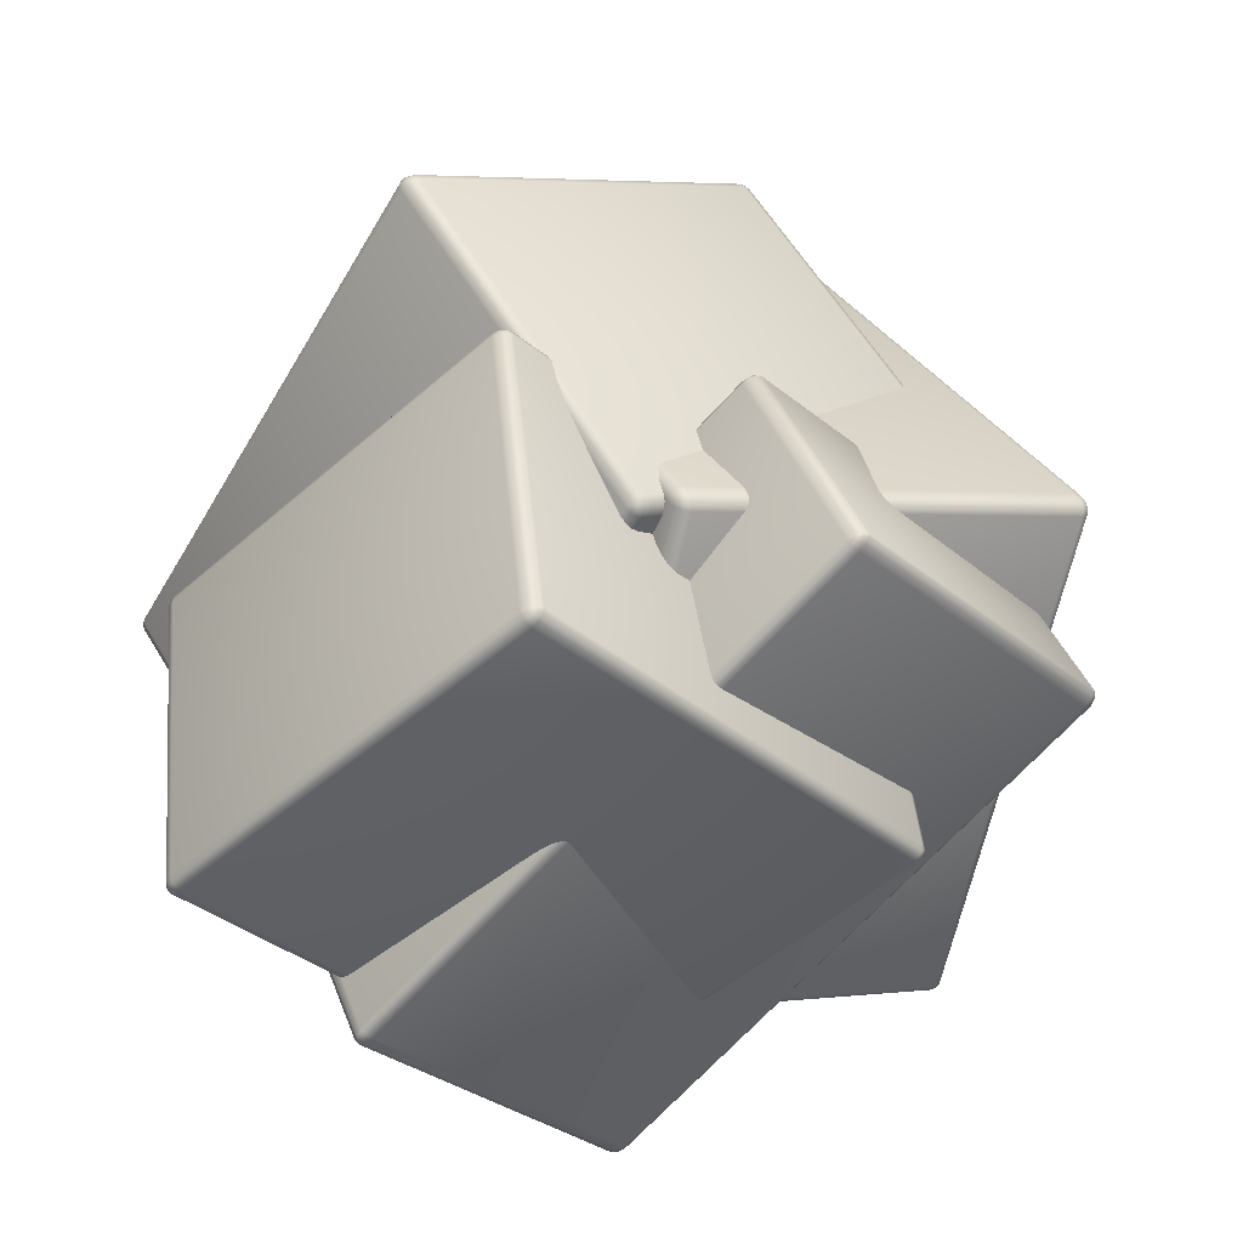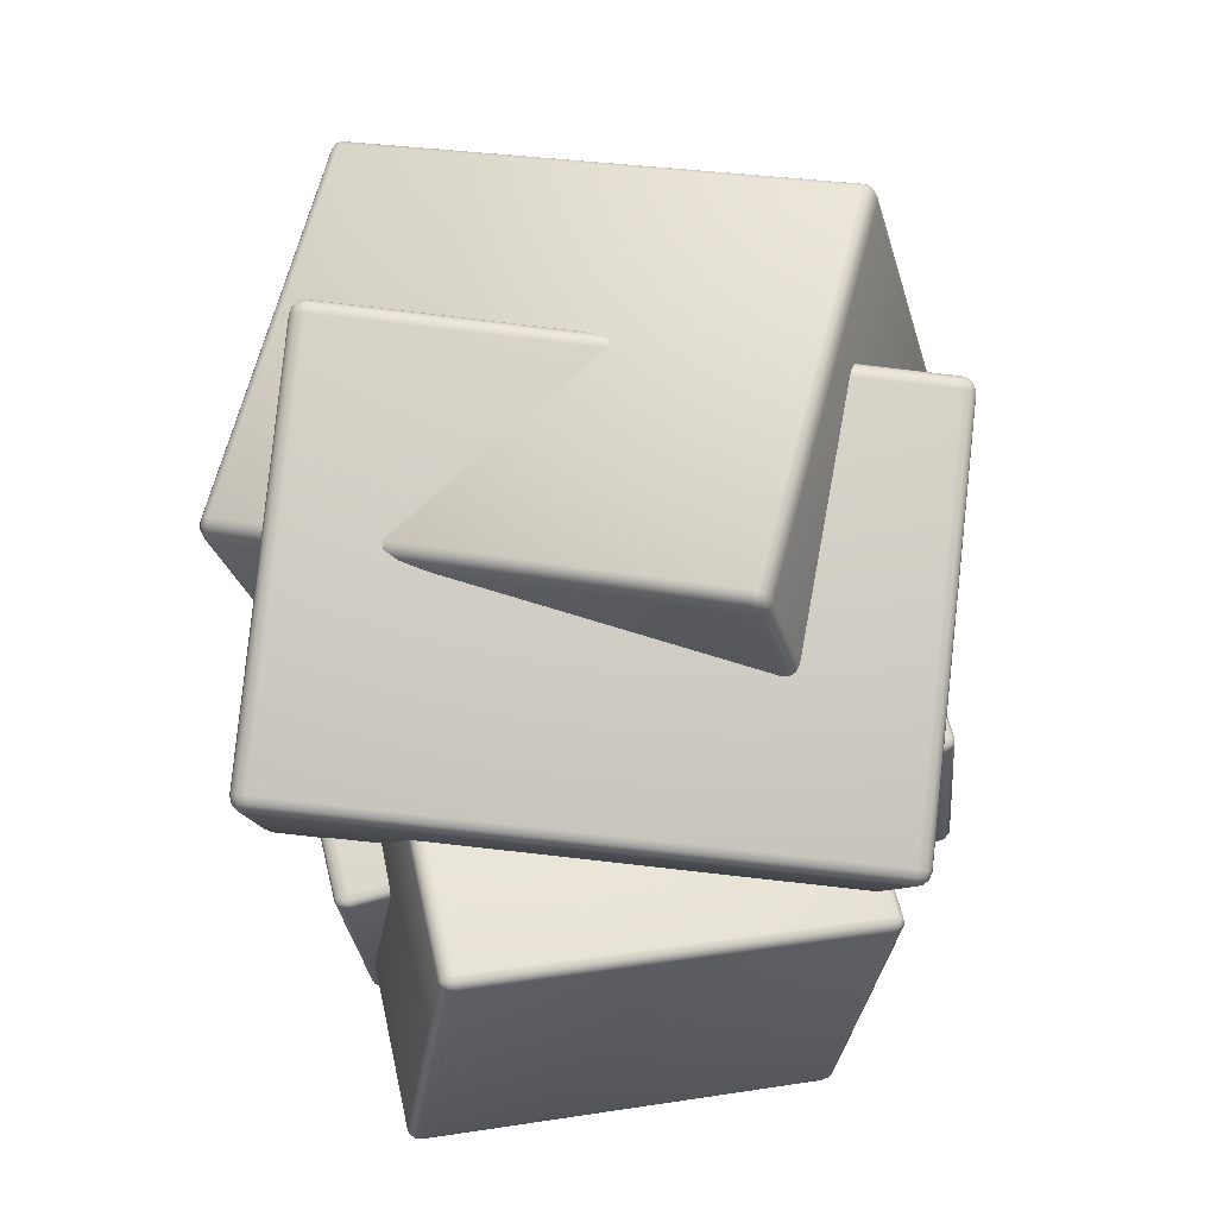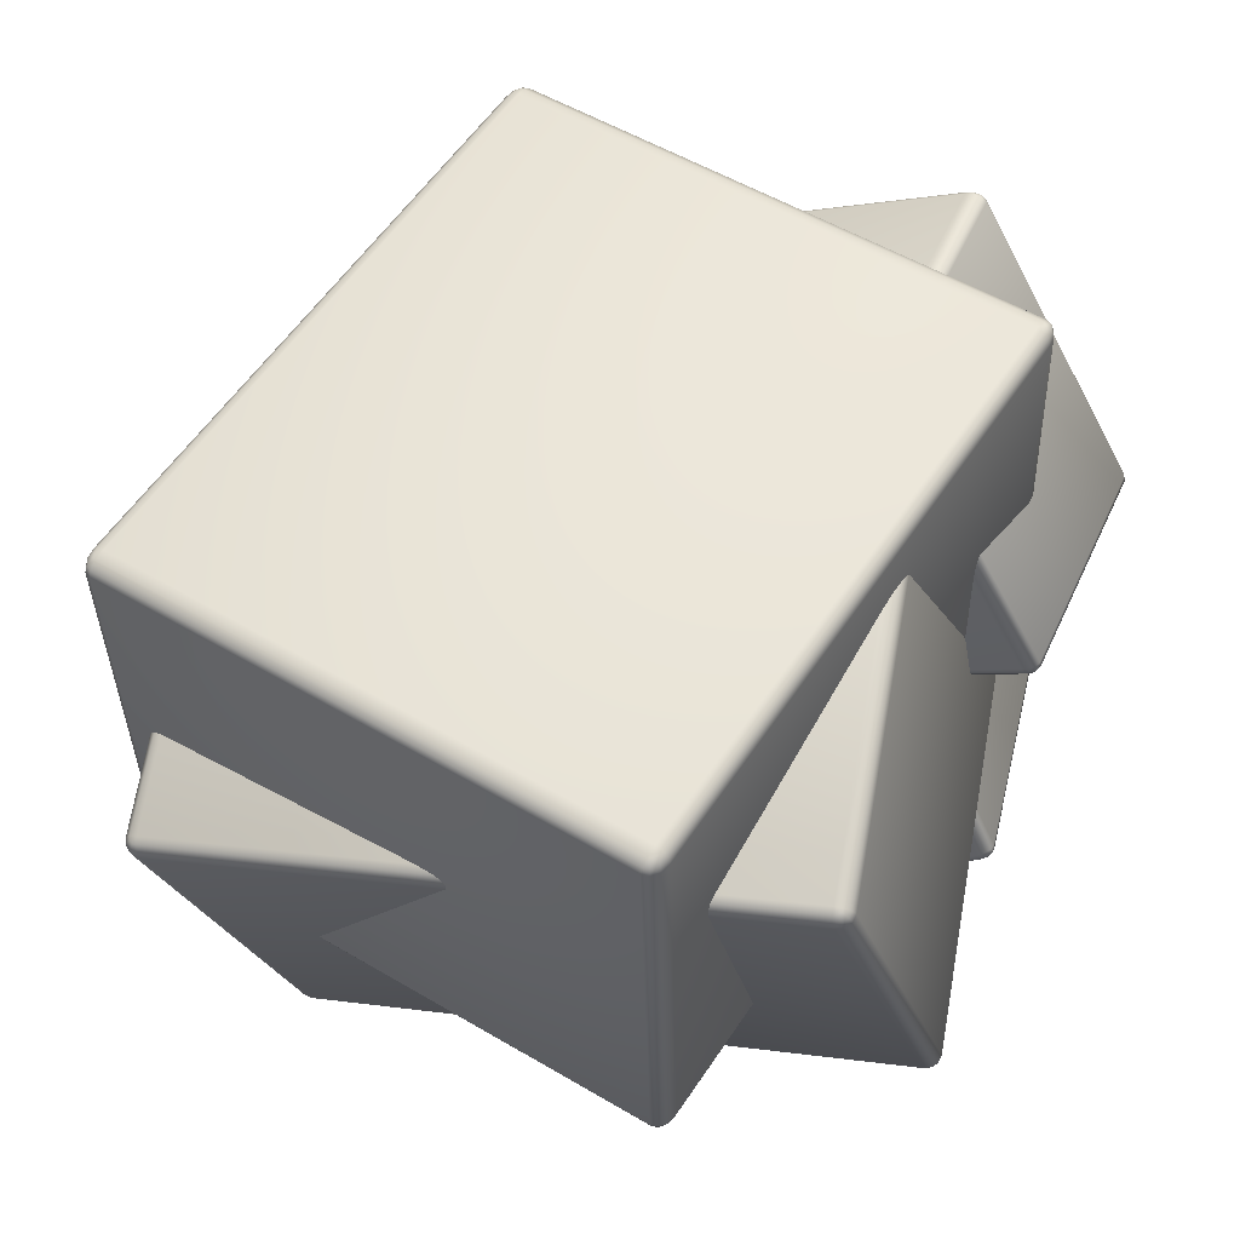
<metadata>
{"format":"obj","ext":"obj","renderer":"f3d","projection":"perspective","resolution":1024,"background":"white","views":[{"elev":-56.6,"azim":65.7,"up":"+Z"},{"elev":43.2,"azim":7.4,"up":"+Z"},{"elev":30.1,"azim":23.2,"up":"+Y"}]}
</metadata>
<code>
v -18.06 -2.923 32.61
v -21.83 14.01 11.96
v 18.25 17.4 7.434
v 22.02 0.4703 28.08
v -18.59 -3.077 32.58
v -22.35 13.86 11.93
v -22.32 14.01 11.74
v -22.15 14.14 11.58
v -21.89 14.2 11.5
v 18.18 17.6 6.975
v 18.46 17.58 6.995
v 18.67 17.48 7.108
v 18.78 17.34 7.284
v 22.55 0.4056 27.93
v 22.51 0.2484 28.12
v 22.34 0.1214 28.28
v 22.09 0.05856 28.36
v -17.99 -3.335 32.89
v -18.27 -3.316 32.87
v -18.48 -3.222 32.75
v -18.98 -3.408 32.38
v -22.74 13.52 11.73
v -22.68 13.8 11.4
v -22.39 14.02 11.13
v -21.95 14.13 10.99
v 18.13 17.52 6.461
v 18.6 17.49 6.495
v 18.98 17.32 6.691
v 19.16 17.07 6.996
v 22.93 0.1396 27.64
v 22.86 -0.1326 27.98
v 22.57 -0.3526 28.25
v 22.13 -0.4615 28.38
v -17.95 -3.855 32.91
v -18.42 -3.823 32.88
v -18.8 -3.66 32.68
v -19.12 -3.828 32.06
v -22.89 13.1 11.41
v -22.81 13.42 11.03
v -22.48 13.67 10.72
v -21.97 13.8 10.56
v 18.11 17.19 6.028
v 18.66 17.16 6.067
v 19.09 16.97 6.294
v 19.3 16.68 6.646
v 23.07 -0.2564 27.29
v 22.99 -0.5708 27.68
v 22.66 -0.8248 27.99
v 22.15 -0.9505 28.15
v -17.93 -4.344 32.68
v -18.48 -4.307 32.64
v -18.91 -4.119 32.41
v -19.3 -26.68 13.35
v -23.07 -9.744 -7.292
v -22.99 -9.429 -7.677
v -22.66 -9.175 -7.99
v -22.15 -9.05 -8.148
v 17.93 -5.656 -12.68
v 18.48 -5.693 -12.64
v 18.91 -5.881 -12.41
v 19.12 -6.172 -12.06
v 22.89 -23.1 8.586
v 22.81 -23.42 8.971
v 22.48 -23.67 9.284
v 21.97 -23.8 9.443
v -18.11 -27.19 13.97
v -18.66 -27.16 13.93
v -19.09 -26.97 13.71
v -19.16 -27.07 13
v -22.93 -10.14 -7.642
v -22.86 -9.867 -7.975
v -22.57 -9.647 -8.247
v -22.13 -9.539 -8.384
v 17.95 -6.145 -12.91
v 18.42 -6.177 -12.88
v 18.8 -6.34 -12.68
v 18.98 -6.592 -12.38
v 22.74 -23.52 8.268
v 22.68 -23.8 8.601
v 22.39 -24.02 8.873
v 21.95 -24.13 9.01
v -18.13 -27.52 13.54
v -18.6 -27.49 13.51
v -18.98 -27.32 13.31
v -18.78 -27.34 12.72
v -22.55 -10.41 -7.93
v -22.51 -10.25 -8.122
v -22.34 -10.12 -8.279
v -22.09 -10.06 -8.358
v 17.99 -6.665 -12.89
v 18.27 -6.684 -12.87
v 18.48 -6.778 -12.75
v 18.59 -6.923 -12.58
v 22.35 -23.86 8.067
v 22.32 -24.01 8.259
v 22.15 -24.14 8.416
v 21.89 -24.2 8.495
v -18.18 -27.6 13.02
v -18.46 -27.58 13.01
v -18.67 -27.48 12.89
v -18.25 -27.4 12.57
v -22.02 -10.47 -8.079
v 18.06 -7.077 -12.61
v 21.83 -24.01 8.037
v -19.05 14.94 31.79
v -11.1 29.33 -4.886
v 23.18 22.15 -0.2704
v 15.22 7.761 36.41
v -19.52 14.91 31.68
v -11.57 29.3 -4.998
v -11.44 29.42 -5.318
v -11.22 29.48 -5.535
v -10.98 29.46 -5.593
v 23.3 22.28 -0.9768
v 23.51 22.2 -0.8587
v 23.62 22.07 -0.5967
v 23.61 21.93 -0.2611
v 15.66 7.546 36.42
v 15.52 7.43 36.73
v 15.31 7.37 36.95
v 15.06 7.383 37.01
v -19.21 14.56 32.39
v -19.42 14.64 32.28
v -19.53 14.77 32.01
v -19.9 14.65 31.49
v -11.95 29.04 -5.183
v -11.72 29.24 -5.737
v -11.35 29.34 -6.113
v -10.92 29.32 -6.213
v 23.35 22.14 -1.597
v 23.71 22 -1.392
v 23.91 21.78 -0.9385
v 23.89 21.53 -0.3572
v 15.94 7.146 36.32
v 15.71 6.945 36.87
v 15.33 6.842 37.25
v 14.91 6.865 37.35
v -19.37 14.04 32.73
v -19.73 14.18 32.53
v -19.92 14.41 32.07
v -20.09 14.22 31.28
v -12.14 28.61 -5.392
v -11.88 28.84 -6.03
v -11.44 28.96 -6.465
v -10.96 28.94 -6.58
v 23.32 21.76 -1.964
v 23.73 21.6 -1.728
v 23.96 21.34 -1.204
v 23.94 21.06 -0.5329
v 15.99 6.669 36.14
v 15.73 6.438 36.78
v 15.29 6.319 37.22
v 14.8 6.344 37.33
v -19.48 13.52 32.72
v -19.89 13.69 32.48
v -20.11 13.94 31.96
v -23.94 -11.06 20.53
v -15.99 3.331 -16.14
v -15.73 3.562 -16.78
v -15.29 3.681 -17.22
v -14.8 3.656 -17.33
v 19.48 -3.522 -12.72
v 19.89 -3.686 -12.48
v 20.11 -3.943 -11.96
v 20.09 -4.225 -11.28
v 12.14 -18.61 25.39
v 11.88 -18.84 26.03
v 11.44 -18.96 26.47
v 10.96 -18.94 26.58
v -23.32 -11.76 21.96
v -23.73 -11.6 21.73
v -23.96 -11.34 21.2
v -23.89 -11.53 20.36
v -15.94 2.854 -16.32
v -15.71 3.055 -16.87
v -15.33 3.158 -17.25
v -14.91 3.135 -17.35
v 19.37 -4.043 -12.73
v 19.73 -4.184 -12.53
v 19.92 -4.407 -12.07
v 19.9 -4.651 -11.49
v 11.95 -19.04 25.18
v 11.72 -19.24 25.74
v 11.35 -19.34 26.11
v 10.92 -19.32 26.21
v -23.35 -12.14 21.6
v -23.71 -12 21.39
v -23.91 -11.78 20.94
v -23.61 -11.93 20.26
v -15.66 2.454 -16.42
v -15.52 2.57 -16.73
v -15.31 2.63 -16.95
v -15.06 2.617 -17.01
v 19.21 -4.561 -12.39
v 19.42 -4.643 -12.28
v 19.53 -4.771 -12.01
v 19.52 -4.912 -11.68
v 11.57 -19.3 25
v 11.44 -19.42 25.32
v 11.22 -19.48 25.54
v 10.98 -19.46 25.59
v -23.3 -12.28 20.98
v -23.51 -12.2 20.86
v -23.62 -12.07 20.6
v -23.18 -12.15 20.27
v -15.22 2.239 -16.41
v 19.05 -4.939 -11.79
v 11.1 -19.33 24.89
v -21.72 5.952 -15.57
v -17.94 1.819 5.953
v -7.158 -27.36 -1.546
v -10.94 -23.23 -23.07
v -21.73 6.387 -15.48
v -17.95 2.254 6.039
v -17.9 2.166 6.218
v -17.82 1.998 6.323
v -17.74 1.796 6.325
v -6.961 -27.38 -1.174
v -6.899 -27.57 -1.275
v -6.872 -27.68 -1.452
v -6.887 -27.69 -1.657
v -10.67 -23.56 -23.18
v -10.72 -23.47 -23.36
v -10.8 -23.31 -23.46
v -10.88 -23.1 -23.47
v -21.66 6.077 -15.97
v -21.72 6.259 -15.87
v -21.75 6.373 -15.69
v -21.48 6.808 -15.45
v -17.7 2.674 6.076
v -17.61 2.521 6.386
v -17.48 2.231 6.567
v -17.34 1.881 6.571
v -6.559 -27.3 -0.928
v -6.452 -27.61 -1.103
v -6.405 -27.81 -1.409
v -6.431 -27.84 -1.765
v -10.21 -23.7 -23.29
v -10.31 -23.55 -23.6
v -10.44 -23.26 -23.78
v -10.58 -22.91 -23.78
v -21.36 6.27 -16.28
v -21.46 6.586 -16.11
v -21.51 6.782 -15.8
v -21.04 7.101 -15.47
v -17.26 2.967 6.054
v -17.15 2.791 6.412
v -17 2.455 6.621
v -16.84 2.052 6.626
v -6.06 -27.13 -0.8731
v -5.936 -27.49 -1.075
v -5.882 -27.72 -1.428
v -5.911 -27.75 -1.839
v -9.694 -23.62 -23.36
v -9.8 -23.44 -23.72
v -9.953 -23.1 -23.93
v -10.11 -22.7 -23.93
v -20.89 6.48 -16.43
v -21.02 6.845 -16.23
v -21.07 7.072 -15.88
v 5.911 17.75 -18.16
v 9.694 13.62 3.362
v 9.8 13.44 3.72
v 9.953 13.1 3.929
v 10.11 12.7 3.933
v 20.89 -16.48 -3.566
v 21.02 -16.84 -3.767
v 21.07 -17.07 -4.121
v 21.04 -17.1 -4.532
v 17.26 -12.97 -26.05
v 17.15 -12.79 -26.41
v 17 -12.46 -26.62
v 16.84 -12.05 -26.63
v 6.06 17.13 -19.13
v 5.936 17.49 -18.93
v 5.882 17.72 -18.57
v 6.431 17.84 -18.24
v 10.21 13.7 3.287
v 10.31 13.55 3.597
v 10.44 13.26 3.778
v 10.58 12.91 3.782
v 21.36 -16.27 -3.717
v 21.46 -16.59 -3.891
v 21.51 -16.78 -4.197
v 21.48 -16.81 -4.553
v 17.7 -12.67 -26.08
v 17.61 -12.52 -26.39
v 17.48 -12.23 -26.57
v 17.34 -11.88 -26.57
v 6.559 17.3 -19.07
v 6.452 17.61 -18.9
v 6.405 17.81 -18.59
v 6.887 17.69 -18.34
v 10.67 13.56 3.18
v 10.72 13.47 3.359
v 10.8 13.31 3.463
v 10.88 13.1 3.466
v 21.66 -16.08 -4.033
v 21.72 -16.26 -4.134
v 21.75 -16.37 -4.311
v 21.73 -16.39 -4.516
v 17.95 -12.25 -26.04
v 17.9 -12.17 -26.22
v 17.82 -12 -26.32
v 17.74 -11.8 -26.32
v 6.961 17.38 -18.83
v 6.899 17.57 -18.73
v 6.872 17.68 -18.55
v 7.158 17.36 -18.45
v 10.94 13.23 3.068
v 21.72 -15.95 -4.43
v 17.94 -11.82 -25.95
v 15.55 25.23 -10.32
v 14.89 19.61 4.695
v -24.2 6.248 -2.02
v -23.54 11.87 -17.04
v 16.1 25.31 -10.27
v 15.44 19.69 4.749
v 15.37 19.61 4.871
v 15.18 19.51 4.937
v 14.92 19.41 4.929
v -24.18 6.052 -1.786
v -24.43 5.978 -1.866
v -24.62 5.95 -1.997
v -24.68 5.977 -2.143
v -24.02 11.6 -17.16
v -23.94 11.67 -17.28
v -23.75 11.77 -17.35
v -23.49 11.87 -17.34
v 15.6 25.23 -10.62
v 15.86 25.31 -10.54
v 16.04 25.33 -10.41
v 16.58 25.17 -10.3
v 15.93 19.55 4.72
v 15.8 19.42 4.932
v 15.46 19.25 5.046
v 15.01 19.07 5.032
v -24.08 5.717 -1.683
v -24.52 5.588 -1.822
v -24.84 5.54 -2.048
v -24.95 5.586 -2.301
v -24.29 11.21 -17.32
v -24.16 11.33 -17.53
v -23.83 11.51 -17.64
v -23.38 11.69 -17.63
v 15.71 25.04 -10.91
v 16.16 25.17 -10.77
v 16.48 25.22 -10.55
v 16.87 24.86 -10.4
v 16.21 19.24 4.616
v 16.06 19.09 4.861
v 15.67 18.89 4.992
v 15.16 18.69 4.976
v -23.94 5.332 -1.739
v -24.45 5.183 -1.899
v -24.82 5.128 -2.16
v -24.94 5.181 -2.452
v -24.28 10.8 -17.47
v -24.13 10.95 -17.71
v -23.75 11.15 -17.84
v -23.23 11.35 -17.83
v 15.86 24.71 -11.11
v 16.37 24.86 -10.95
v 16.74 24.92 -10.69
v 24.94 4.819 -17.55
v 24.28 -0.802 -2.532
v 24.13 -0.9495 -2.288
v 23.75 -1.152 -2.156
v 23.23 -1.354 -2.173
v -15.86 -14.71 -8.888
v -16.37 -14.86 -9.048
v -16.74 -14.92 -9.309
v -16.87 -14.86 -9.601
v -16.21 -9.241 -24.62
v -16.06 -9.094 -24.86
v -15.67 -8.892 -24.99
v -15.16 -8.689 -24.98
v 23.94 4.668 -18.26
v 24.45 4.817 -18.1
v 24.82 4.872 -17.84
v 24.95 4.414 -17.7
v 24.29 -1.207 -2.684
v 24.16 -1.335 -2.472
v 23.83 -1.51 -2.358
v 23.38 -1.685 -2.372
v -15.71 -15.04 -9.087
v -16.16 -15.17 -9.226
v -16.48 -15.22 -9.452
v -16.58 -15.17 -9.705
v -15.93 -9.552 -24.72
v -15.8 -9.424 -24.93
v -15.46 -9.249 -25.05
v -15.01 -9.074 -25.03
v 24.08 4.283 -18.32
v 24.52 4.412 -18.18
v 24.84 4.46 -17.95
v 24.68 4.023 -17.86
v 24.02 -1.598 -2.842
v 23.94 -1.671 -2.72
v 23.75 -1.772 -2.654
v 23.49 -1.874 -2.662
v -15.6 -15.23 -9.377
v -15.86 -15.31 -9.457
v -16.04 -15.33 -9.588
v -16.1 -15.31 -9.734
v -15.44 -9.685 -24.75
v -15.37 -9.612 -24.87
v -15.18 -9.511 -24.94
v -14.92 -9.409 -24.93
v 24.18 3.948 -18.21
v 24.43 4.022 -18.13
v 24.62 4.05 -18
v 24.2 3.752 -17.98
v 23.54 -1.869 -2.964
v -15.55 -15.23 -9.68
v -14.89 -9.606 -24.69
o MULTICUBE.1
f 2 6 5 1
f 6 22 21 5
f 22 38 37 21
f 38 54 53 37
f 54 70 69 53
f 70 86 85 69
f 86 102 101 85
f 7 6 2
f 7 23 22 6
f 23 39 38 22
f 39 55 54 38
f 55 71 70 54
f 71 87 86 70
f 87 102 86
f 8 7 2
f 8 24 23 7
f 24 40 39 23
f 40 56 55 39
f 56 72 71 55
f 72 88 87 71
f 88 102 87
f 9 8 2
f 9 25 24 8
f 25 41 40 24
f 41 57 56 40
f 57 73 72 56
f 73 89 88 72
f 89 102 88
f 3 10 9 2
f 10 26 25 9
f 26 42 41 25
f 42 58 57 41
f 58 74 73 57
f 74 90 89 73
f 90 103 102 89
f 11 10 3
f 11 27 26 10
f 27 43 42 26
f 43 59 58 42
f 59 75 74 58
f 75 91 90 74
f 91 103 90
f 12 11 3
f 12 28 27 11
f 28 44 43 27
f 44 60 59 43
f 60 76 75 59
f 76 92 91 75
f 92 103 91
f 13 12 3
f 13 29 28 12
f 29 45 44 28
f 45 61 60 44
f 61 77 76 60
f 77 93 92 76
f 93 103 92
f 4 14 13 3
f 14 30 29 13
f 30 46 45 29
f 46 62 61 45
f 62 78 77 61
f 78 94 93 77
f 94 104 103 93
f 15 14 4
f 15 31 30 14
f 31 47 46 30
f 47 63 62 46
f 63 79 78 62
f 79 95 94 78
f 95 104 94
f 16 15 4
f 16 32 31 15
f 32 48 47 31
f 48 64 63 47
f 64 80 79 63
f 80 96 95 79
f 96 104 95
f 17 16 4
f 17 33 32 16
f 33 49 48 32
f 49 65 64 48
f 65 81 80 64
f 81 97 96 80
f 97 104 96
f 1 18 17 4
f 18 34 33 17
f 34 50 49 33
f 50 66 65 49
f 66 82 81 65
f 82 98 97 81
f 98 101 104 97
f 19 18 1
f 19 35 34 18
f 35 51 50 34
f 51 67 66 50
f 67 83 82 66
f 83 99 98 82
f 99 101 98
f 20 19 1
f 20 36 35 19
f 36 52 51 35
f 52 68 67 51
f 68 84 83 67
f 84 100 99 83
f 100 101 99
f 5 20 1
f 5 21 36 20
f 21 37 52 36
f 37 53 68 52
f 53 69 84 68
f 69 85 100 84
f 85 101 100
f 102 103 104 101
f 4 3 2 1
f 106 110 109 105
f 110 126 125 109
f 126 142 141 125
f 142 158 157 141
f 158 174 173 157
f 174 190 189 173
f 190 206 205 189
f 111 110 106
f 111 127 126 110
f 127 143 142 126
f 143 159 158 142
f 159 175 174 158
f 175 191 190 174
f 191 206 190
f 112 111 106
f 112 128 127 111
f 128 144 143 127
f 144 160 159 143
f 160 176 175 159
f 176 192 191 175
f 192 206 191
f 113 112 106
f 113 129 128 112
f 129 145 144 128
f 145 161 160 144
f 161 177 176 160
f 177 193 192 176
f 193 206 192
f 107 114 113 106
f 114 130 129 113
f 130 146 145 129
f 146 162 161 145
f 162 178 177 161
f 178 194 193 177
f 194 207 206 193
f 115 114 107
f 115 131 130 114
f 131 147 146 130
f 147 163 162 146
f 163 179 178 162
f 179 195 194 178
f 195 207 194
f 116 115 107
f 116 132 131 115
f 132 148 147 131
f 148 164 163 147
f 164 180 179 163
f 180 196 195 179
f 196 207 195
f 117 116 107
f 117 133 132 116
f 133 149 148 132
f 149 165 164 148
f 165 181 180 164
f 181 197 196 180
f 197 207 196
f 108 118 117 107
f 118 134 133 117
f 134 150 149 133
f 150 166 165 149
f 166 182 181 165
f 182 198 197 181
f 198 208 207 197
f 119 118 108
f 119 135 134 118
f 135 151 150 134
f 151 167 166 150
f 167 183 182 166
f 183 199 198 182
f 199 208 198
f 120 119 108
f 120 136 135 119
f 136 152 151 135
f 152 168 167 151
f 168 184 183 167
f 184 200 199 183
f 200 208 199
f 121 120 108
f 121 137 136 120
f 137 153 152 136
f 153 169 168 152
f 169 185 184 168
f 185 201 200 184
f 201 208 200
f 105 122 121 108
f 122 138 137 121
f 138 154 153 137
f 154 170 169 153
f 170 186 185 169
f 186 202 201 185
f 202 205 208 201
f 123 122 105
f 123 139 138 122
f 139 155 154 138
f 155 171 170 154
f 171 187 186 170
f 187 203 202 186
f 203 205 202
f 124 123 105
f 124 140 139 123
f 140 156 155 139
f 156 172 171 155
f 172 188 187 171
f 188 204 203 187
f 204 205 203
f 109 124 105
f 109 125 140 124
f 125 141 156 140
f 141 157 172 156
f 157 173 188 172
f 173 189 204 188
f 189 205 204
f 206 207 208 205
f 108 107 106 105
f 210 214 213 209
f 214 230 229 213
f 230 246 245 229
f 246 262 261 245
f 262 278 277 261
f 278 294 293 277
f 294 310 309 293
f 215 214 210
f 215 231 230 214
f 231 247 246 230
f 247 263 262 246
f 263 279 278 262
f 279 295 294 278
f 295 310 294
f 216 215 210
f 216 232 231 215
f 232 248 247 231
f 248 264 263 247
f 264 280 279 263
f 280 296 295 279
f 296 310 295
f 217 216 210
f 217 233 232 216
f 233 249 248 232
f 249 265 264 248
f 265 281 280 264
f 281 297 296 280
f 297 310 296
f 211 218 217 210
f 218 234 233 217
f 234 250 249 233
f 250 266 265 249
f 266 282 281 265
f 282 298 297 281
f 298 311 310 297
f 219 218 211
f 219 235 234 218
f 235 251 250 234
f 251 267 266 250
f 267 283 282 266
f 283 299 298 282
f 299 311 298
f 220 219 211
f 220 236 235 219
f 236 252 251 235
f 252 268 267 251
f 268 284 283 267
f 284 300 299 283
f 300 311 299
f 221 220 211
f 221 237 236 220
f 237 253 252 236
f 253 269 268 252
f 269 285 284 268
f 285 301 300 284
f 301 311 300
f 212 222 221 211
f 222 238 237 221
f 238 254 253 237
f 254 270 269 253
f 270 286 285 269
f 286 302 301 285
f 302 312 311 301
f 223 222 212
f 223 239 238 222
f 239 255 254 238
f 255 271 270 254
f 271 287 286 270
f 287 303 302 286
f 303 312 302
f 224 223 212
f 224 240 239 223
f 240 256 255 239
f 256 272 271 255
f 272 288 287 271
f 288 304 303 287
f 304 312 303
f 225 224 212
f 225 241 240 224
f 241 257 256 240
f 257 273 272 256
f 273 289 288 272
f 289 305 304 288
f 305 312 304
f 209 226 225 212
f 226 242 241 225
f 242 258 257 241
f 258 274 273 257
f 274 290 289 273
f 290 306 305 289
f 306 309 312 305
f 227 226 209
f 227 243 242 226
f 243 259 258 242
f 259 275 274 258
f 275 291 290 274
f 291 307 306 290
f 307 309 306
f 228 227 209
f 228 244 243 227
f 244 260 259 243
f 260 276 275 259
f 276 292 291 275
f 292 308 307 291
f 308 309 307
f 213 228 209
f 213 229 244 228
f 229 245 260 244
f 245 261 276 260
f 261 277 292 276
f 277 293 308 292
f 293 309 308
f 310 311 312 309
f 212 211 210 209
f 314 318 317 313
f 318 334 333 317
f 334 350 349 333
f 350 366 365 349
f 366 382 381 365
f 382 398 397 381
f 398 414 413 397
f 319 318 314
f 319 335 334 318
f 335 351 350 334
f 351 367 366 350
f 367 383 382 366
f 383 399 398 382
f 399 414 398
f 320 319 314
f 320 336 335 319
f 336 352 351 335
f 352 368 367 351
f 368 384 383 367
f 384 400 399 383
f 400 414 399
f 321 320 314
f 321 337 336 320
f 337 353 352 336
f 353 369 368 352
f 369 385 384 368
f 385 401 400 384
f 401 414 400
f 315 322 321 314
f 322 338 337 321
f 338 354 353 337
f 354 370 369 353
f 370 386 385 369
f 386 402 401 385
f 402 415 414 401
f 323 322 315
f 323 339 338 322
f 339 355 354 338
f 355 371 370 354
f 371 387 386 370
f 387 403 402 386
f 403 415 402
f 324 323 315
f 324 340 339 323
f 340 356 355 339
f 356 372 371 355
f 372 388 387 371
f 388 404 403 387
f 404 415 403
f 325 324 315
f 325 341 340 324
f 341 357 356 340
f 357 373 372 356
f 373 389 388 372
f 389 405 404 388
f 405 415 404
f 316 326 325 315
f 326 342 341 325
f 342 358 357 341
f 358 374 373 357
f 374 390 389 373
f 390 406 405 389
f 406 416 415 405
f 327 326 316
f 327 343 342 326
f 343 359 358 342
f 359 375 374 358
f 375 391 390 374
f 391 407 406 390
f 407 416 406
f 328 327 316
f 328 344 343 327
f 344 360 359 343
f 360 376 375 359
f 376 392 391 375
f 392 408 407 391
f 408 416 407
f 329 328 316
f 329 345 344 328
f 345 361 360 344
f 361 377 376 360
f 377 393 392 376
f 393 409 408 392
f 409 416 408
f 313 330 329 316
f 330 346 345 329
f 346 362 361 345
f 362 378 377 361
f 378 394 393 377
f 394 410 409 393
f 410 413 416 409
f 331 330 313
f 331 347 346 330
f 347 363 362 346
f 363 379 378 362
f 379 395 394 378
f 395 411 410 394
f 411 413 410
f 332 331 313
f 332 348 347 331
f 348 364 363 347
f 364 380 379 363
f 380 396 395 379
f 396 412 411 395
f 412 413 411
f 317 332 313
f 317 333 348 332
f 333 349 364 348
f 349 365 380 364
f 365 381 396 380
f 381 397 412 396
f 397 413 412
f 414 415 416 413
f 316 315 314 313

</code>
